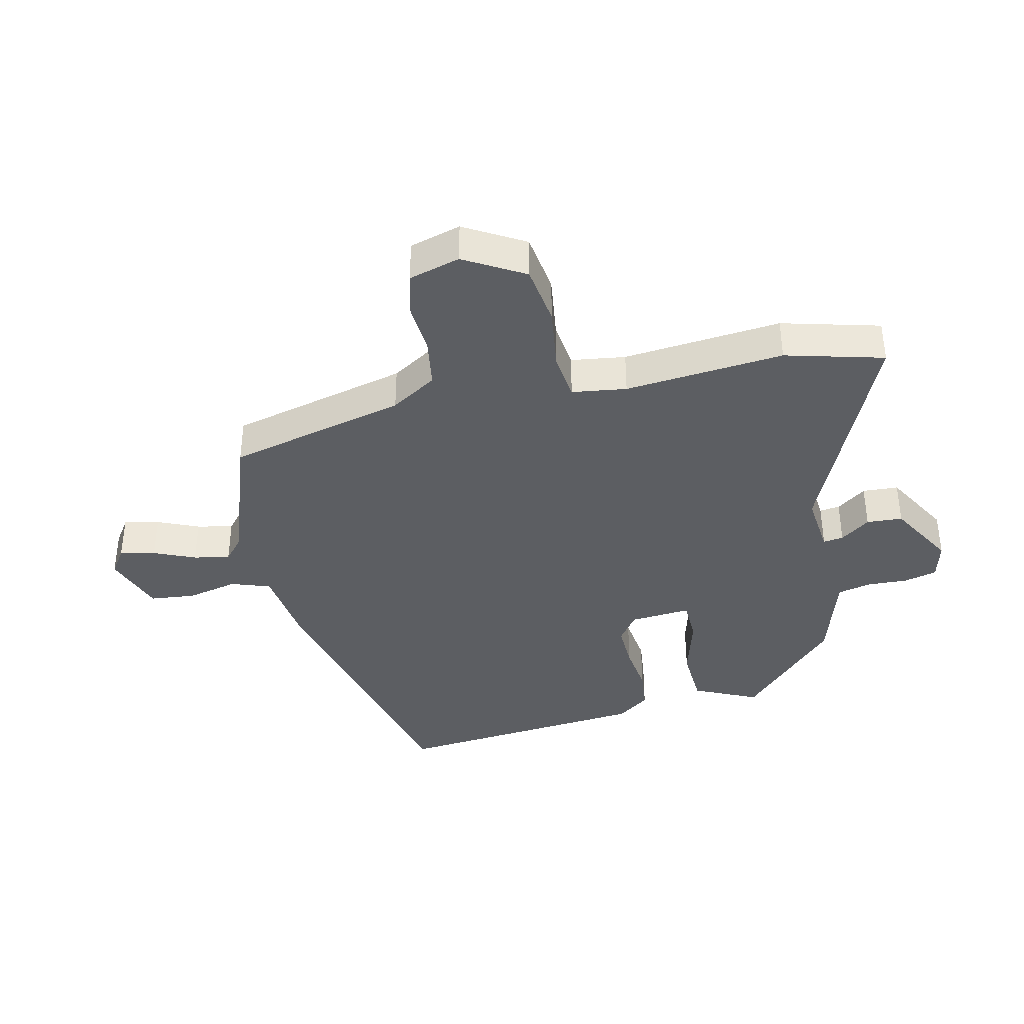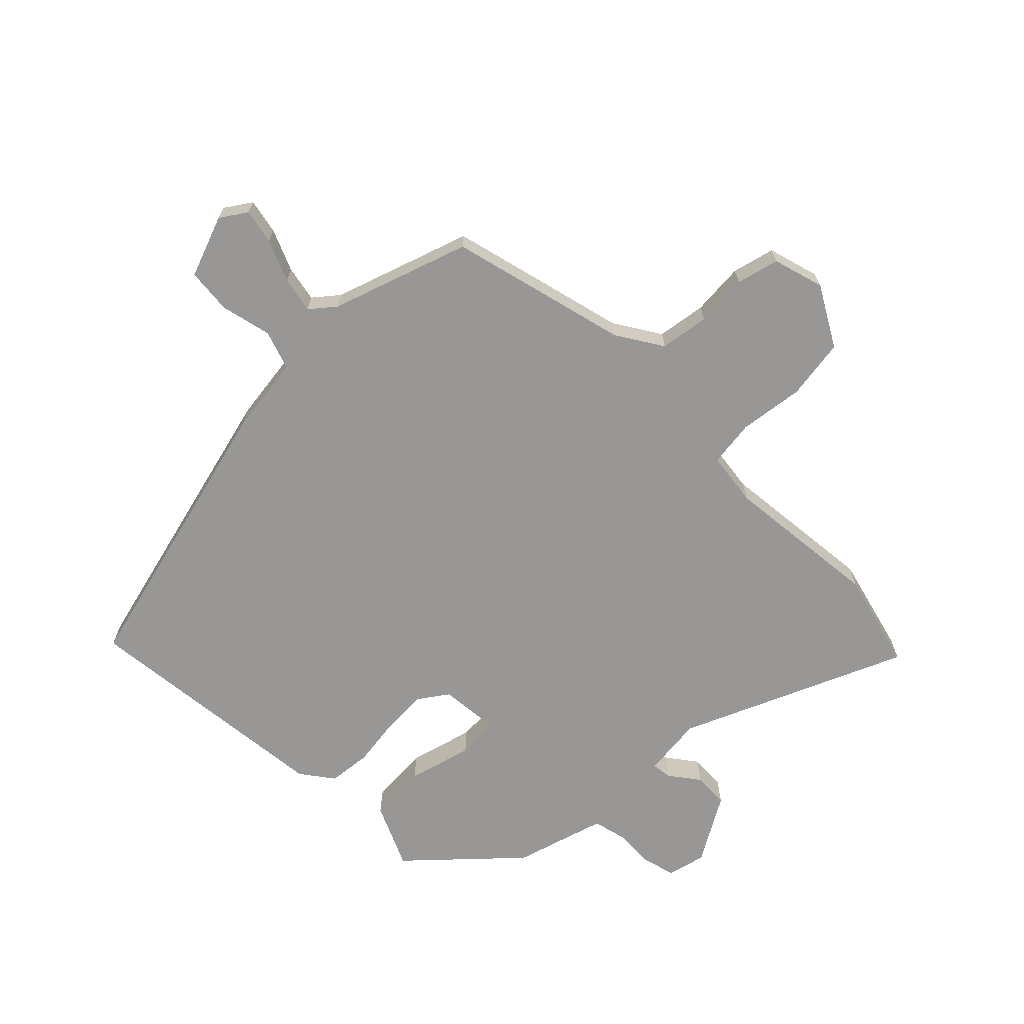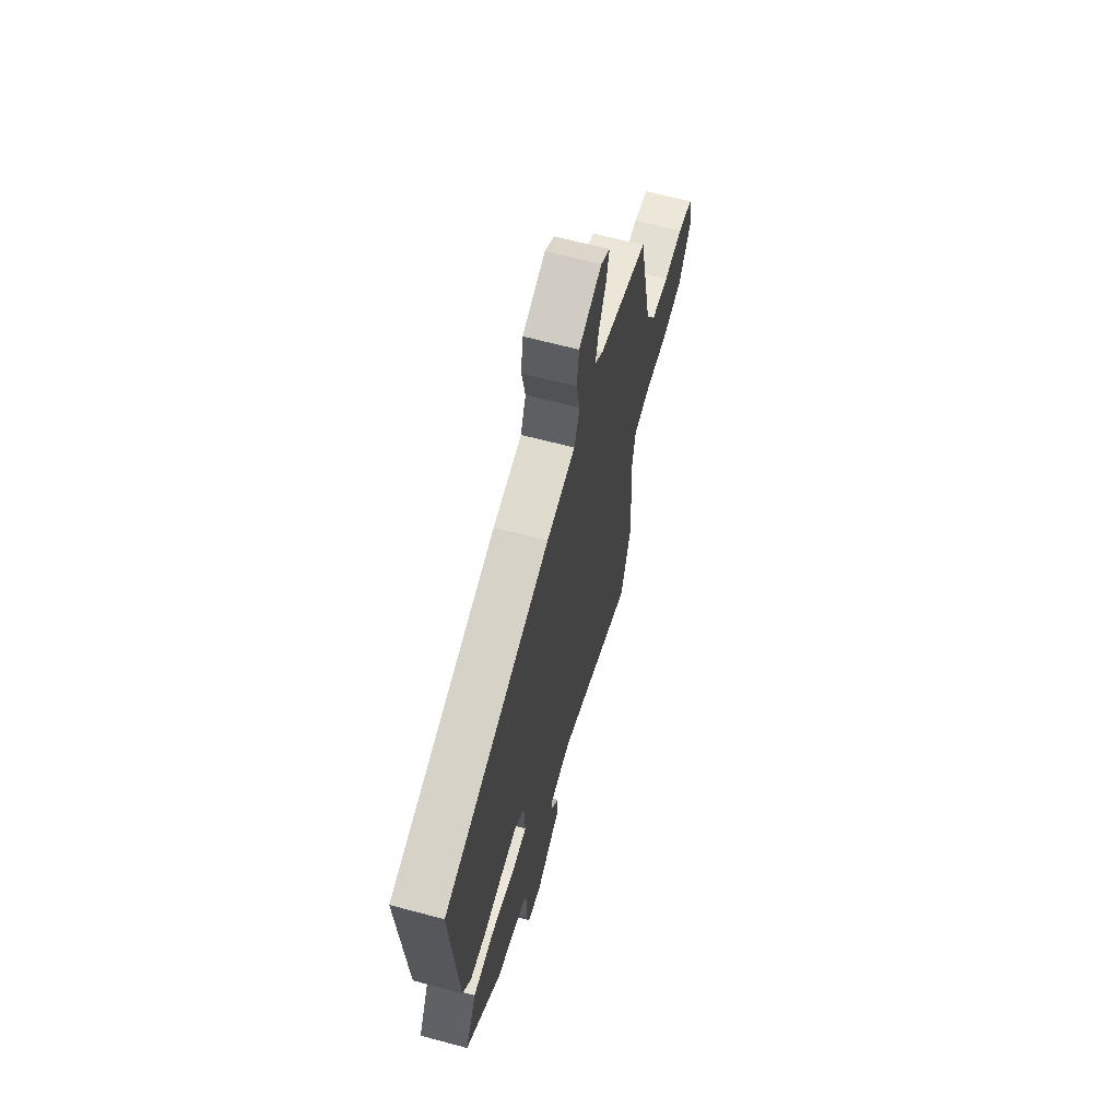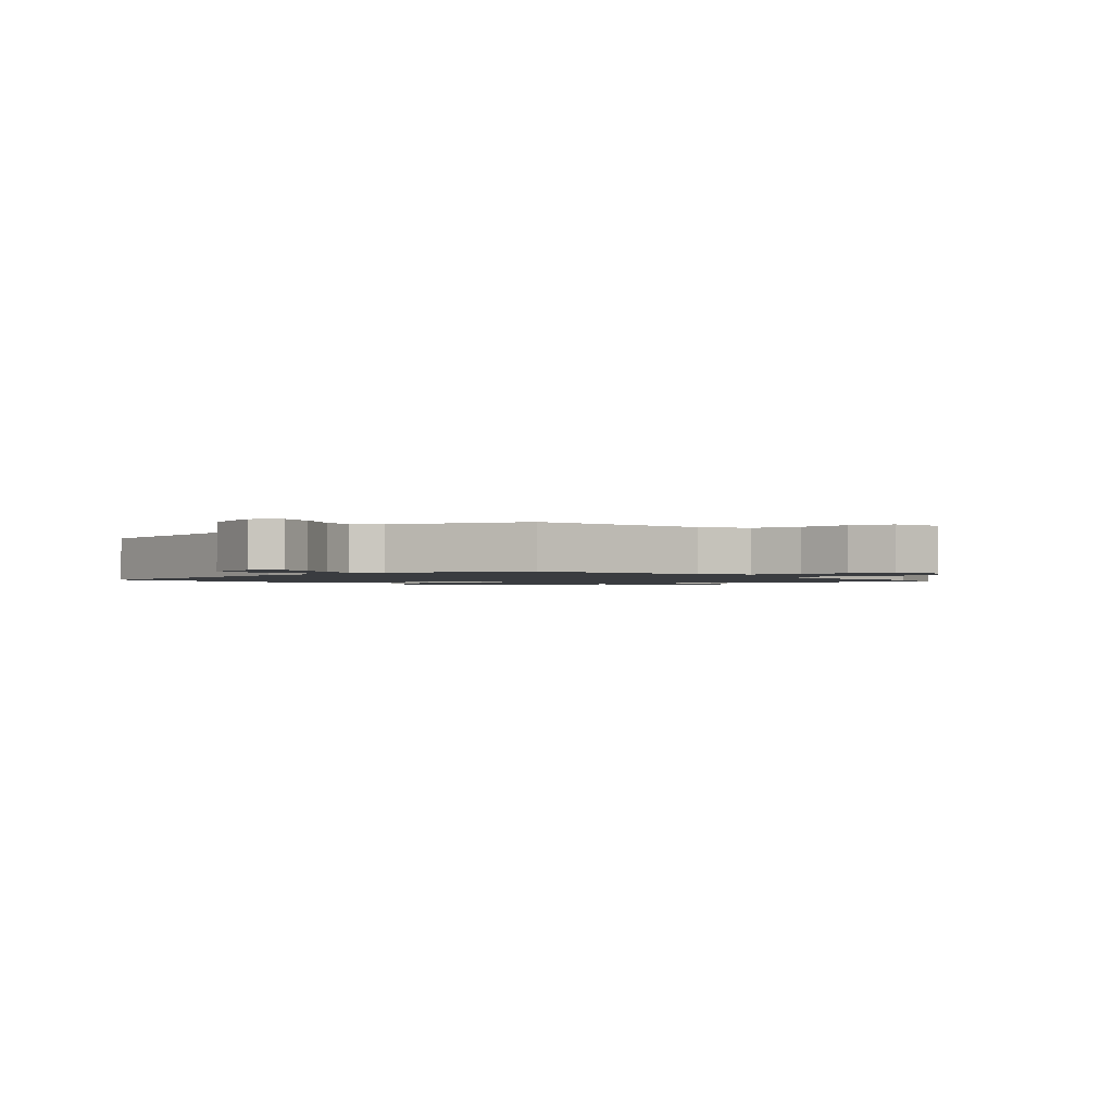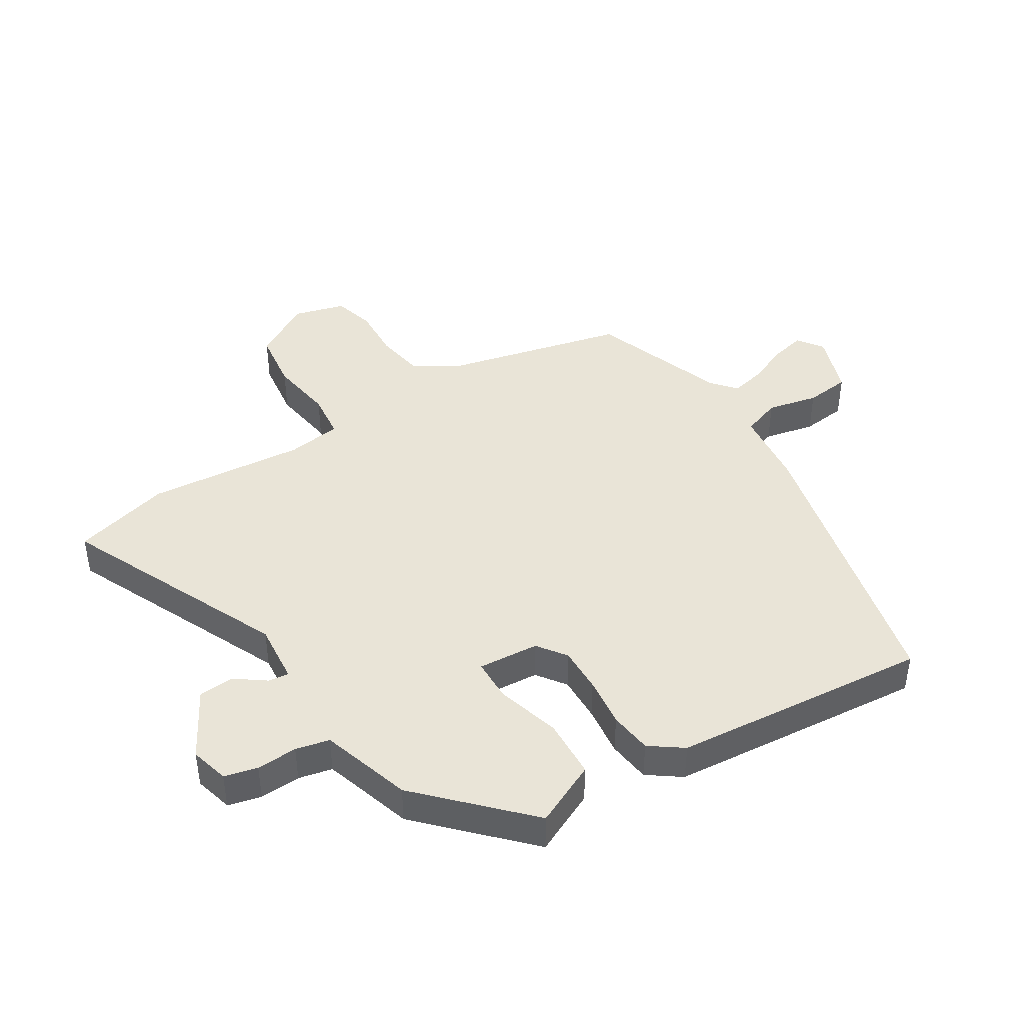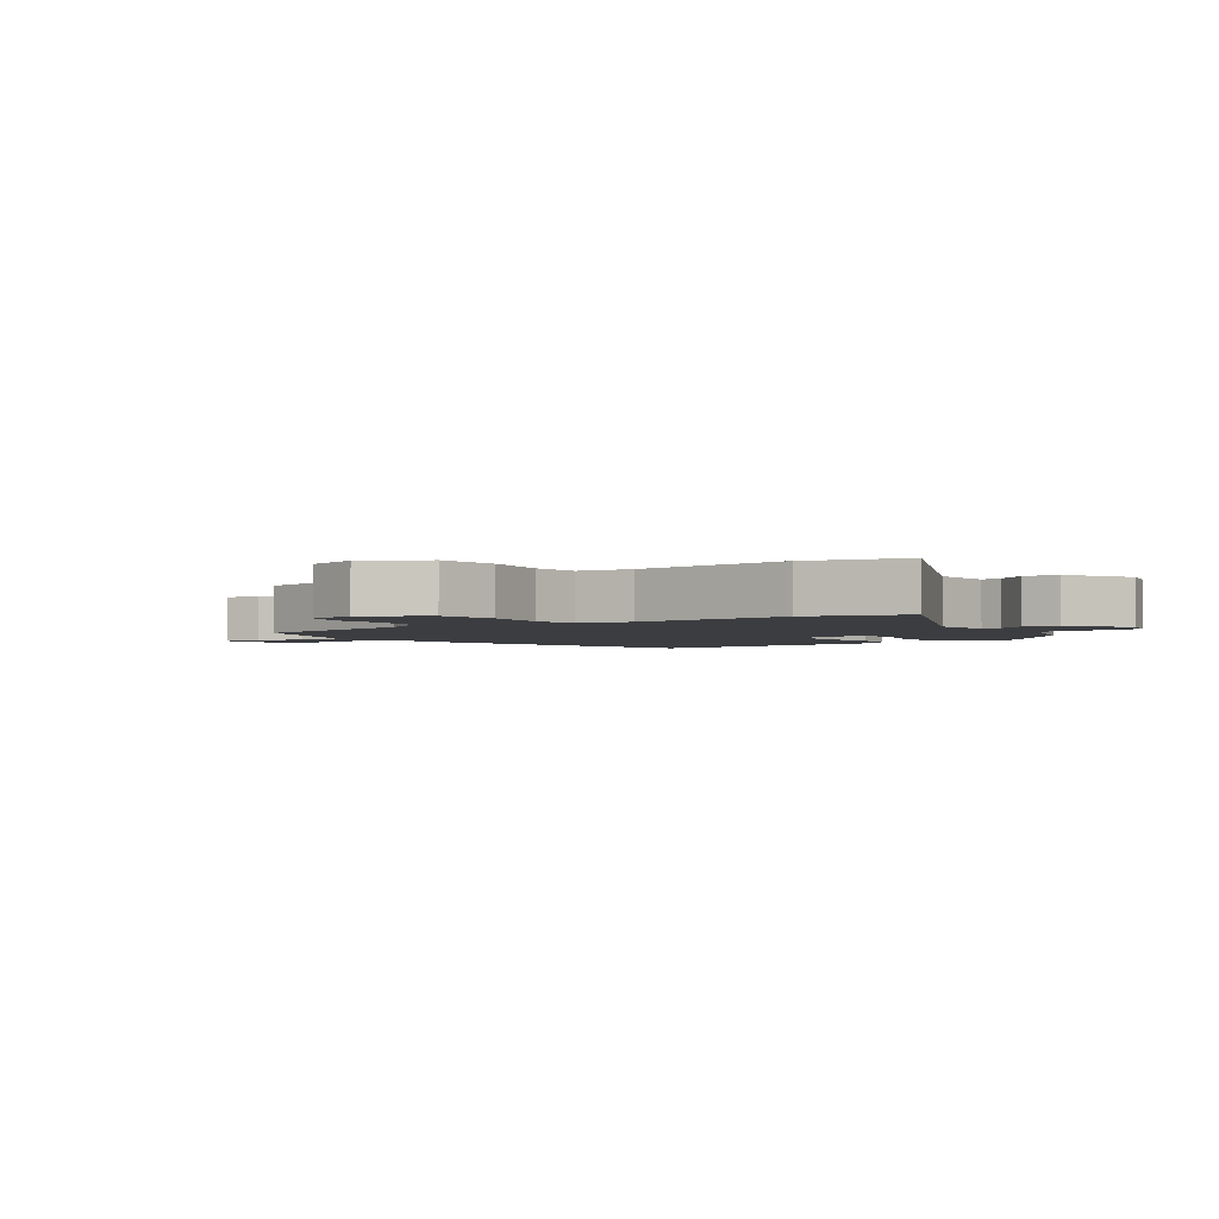
<metadata>
{"format":"obj","ext":"obj","renderer":"f3d","projection":"perspective","resolution":1024,"background":"white","views":[{"elev":-38.2,"azim":104.6,"up":"+Y"},{"elev":-68.2,"azim":47.0,"up":"+Y"},{"elev":64.9,"azim":-74.9,"up":"+Z"},{"elev":-1.6,"azim":40.6,"up":"+Y"},{"elev":43.0,"azim":-120.6,"up":"+Y"},{"elev":-2.6,"azim":126.8,"up":"+Y"}]}
</metadata>
<code>
v -0.307 0.07 -0.447
v -0.466 0.07 -0.286
v -0.415 0.07 -0.184
v -0.318 0.07 -0.182
v -0.215 0.07 -0.214
v -0.146 0.07 -0.214
v -0.151 0.07 -0.115
v -0.197 0.07 -0.08
v -0.271 0.07 -0.08
v -0.353 0.07 -0.088
v -0.422 0.07 -0.078
v -0.459 0.07 -0.024
v -0.486 0.07 0.394
v -0.01 0.07 0.494
v 0.119 0.07 0.506
v 0.143 0.07 0.569
v 0.127 0.07 0.652
v 0.137 0.07 0.725
v 0.239 0.07 0.758
v 0.28 0.07 0.728
v 0.266 0.07 0.671
v 0.235 0.07 0.605
v 0.221 0.07 0.547
v 0.259 0.07 0.513
v 0.479 0.07 0.429
v 0.541 0.07 0.137
v 0.585 0.07 0.061
v 0.664 0.07 0.046
v 0.75 0.07 0.049
v 0.818 0.07 0.029
v 0.839 0.07 -0.055
v 0.78 0.07 -0.15
v 0.681 0.07 -0.161
v 0.576 0.07 -0.143
v 0.5 0.07 -0.15
v 0.485 0.07 -0.238
v 0.501 0.07 -0.496
v 0.454 0.07 -0.654
v 0.097 0.07 -0.483
v -0.002 0.07 -0.49
v 0.001 0.07 -0.523
v 0.035 0.07 -0.572
v 0.03 0.07 -0.63
v -0.081 0.07 -0.689
v -0.143 0.07 -0.671
v -0.155 0.07 -0.617
v -0.15 0.07 -0.551
v -0.161 0.07 -0.496
v -0.223 0.07 -0.475
v -0.307 0 -0.447
v -0.466 0 -0.286
v -0.415 0 -0.184
v -0.318 0 -0.182
v -0.215 0 -0.214
v -0.146 0 -0.214
v -0.151 0 -0.115
v -0.197 0 -0.08
v -0.271 0 -0.08
v -0.353 0 -0.088
v -0.422 0 -0.078
v -0.459 0 -0.024
v -0.486 0 0.394
v -0.01 0 0.494
v 0.119 0 0.506
v 0.143 0 0.569
v 0.127 0 0.652
v 0.137 0 0.725
v 0.239 0 0.758
v 0.28 0 0.728
v 0.266 0 0.671
v 0.235 0 0.605
v 0.221 0 0.547
v 0.259 0 0.513
v 0.479 0 0.429
v 0.541 0 0.137
v 0.585 0 0.061
v 0.664 0 0.046
v 0.75 0 0.049
v 0.818 0 0.029
v 0.839 0 -0.055
v 0.78 0 -0.15
v 0.681 0 -0.161
v 0.576 0 -0.143
v 0.5 0 -0.15
v 0.485 0 -0.238
v 0.501 0 -0.496
v 0.454 0 -0.654
v 0.097 0 -0.483
v -0.002 0 -0.49
v 0.001 0 -0.523
v 0.035 0 -0.572
v 0.03 0 -0.63
v -0.081 0 -0.689
v -0.143 0 -0.671
v -0.155 0 -0.617
v -0.15 0 -0.551
v -0.161 0 -0.496
v -0.223 0 -0.475
f 45 46 47
f 44 45 47
f 43 44 47
f 42 43 47
f 41 42 47
f 40 41 47 48
f 39 40 48 49
f 36 37 38 39
f 49 1 2
f 39 49 2
f 36 39 2
f 35 36 2
f 32 33 34
f 31 32 34
f 30 31 34
f 29 30 34
f 28 29 34
f 27 28 34 35
f 24 25 26
f 26 27 35
f 24 26 35
f 23 24 35
f 20 21 22
f 19 20 22
f 18 19 22
f 17 18 22
f 16 17 22
f 15 16 22 23
f 13 14 15
f 12 13 15
f 11 12 15
f 10 11 15
f 9 10 15
f 8 9 15 23
f 7 8 23 35
f 2 3 4 5
f 2 5 6
f 35 2 6
f 6 7 35
f 96 95 94
f 96 94 93
f 96 93 92
f 96 92 91
f 96 91 90
f 97 96 90 89
f 98 97 89 88
f 88 87 86 85
f 51 50 98
f 51 98 88
f 51 88 85
f 51 85 84
f 83 82 81
f 83 81 80
f 83 80 79
f 83 79 78
f 83 78 77
f 84 83 77 76
f 75 74 73
f 84 76 75
f 84 75 73
f 84 73 72
f 71 70 69
f 71 69 68
f 71 68 67
f 71 67 66
f 71 66 65
f 72 71 65 64
f 64 63 62
f 64 62 61
f 64 61 60
f 64 60 59
f 64 59 58
f 72 64 58 57
f 84 72 57 56
f 54 53 52 51
f 55 54 51
f 55 51 84
f 84 56 55
f 1 50 51 2
f 2 51 52 3
f 3 52 53 4
f 4 53 54 5
f 5 54 55 6
f 6 55 56 7
f 7 56 57 8
f 8 57 58 9
f 9 58 59 10
f 10 59 60 11
f 11 60 61 12
f 12 61 62 13
f 13 62 63 14
f 14 63 64 15
f 15 64 65 16
f 16 65 66 17
f 17 66 67 18
f 18 67 68 19
f 19 68 69 20
f 20 69 70 21
f 21 70 71 22
f 22 71 72 23
f 23 72 73 24
f 24 73 74 25
f 25 74 75 26
f 26 75 76 27
f 27 76 77 28
f 28 77 78 29
f 29 78 79 30
f 30 79 80 31
f 31 80 81 32
f 32 81 82 33
f 33 82 83 34
f 34 83 84 35
f 35 84 85 36
f 36 85 86 37
f 37 86 87 38
f 38 87 88 39
f 39 88 89 40
f 40 89 90 41
f 41 90 91 42
f 42 91 92 43
f 43 92 93 44
f 44 93 94 45
f 45 94 95 46
f 46 95 96 47
f 47 96 97 48
f 48 97 98 49
f 49 98 50 1

</code>
